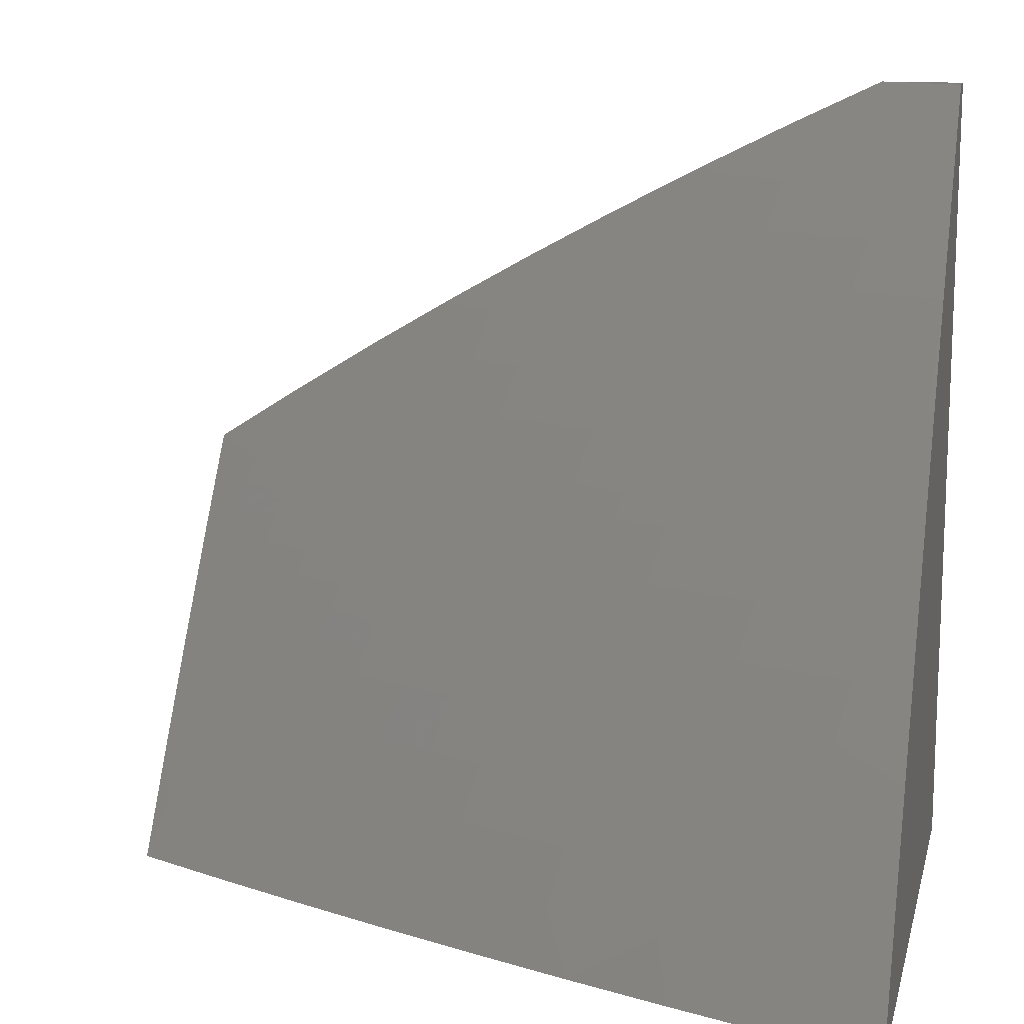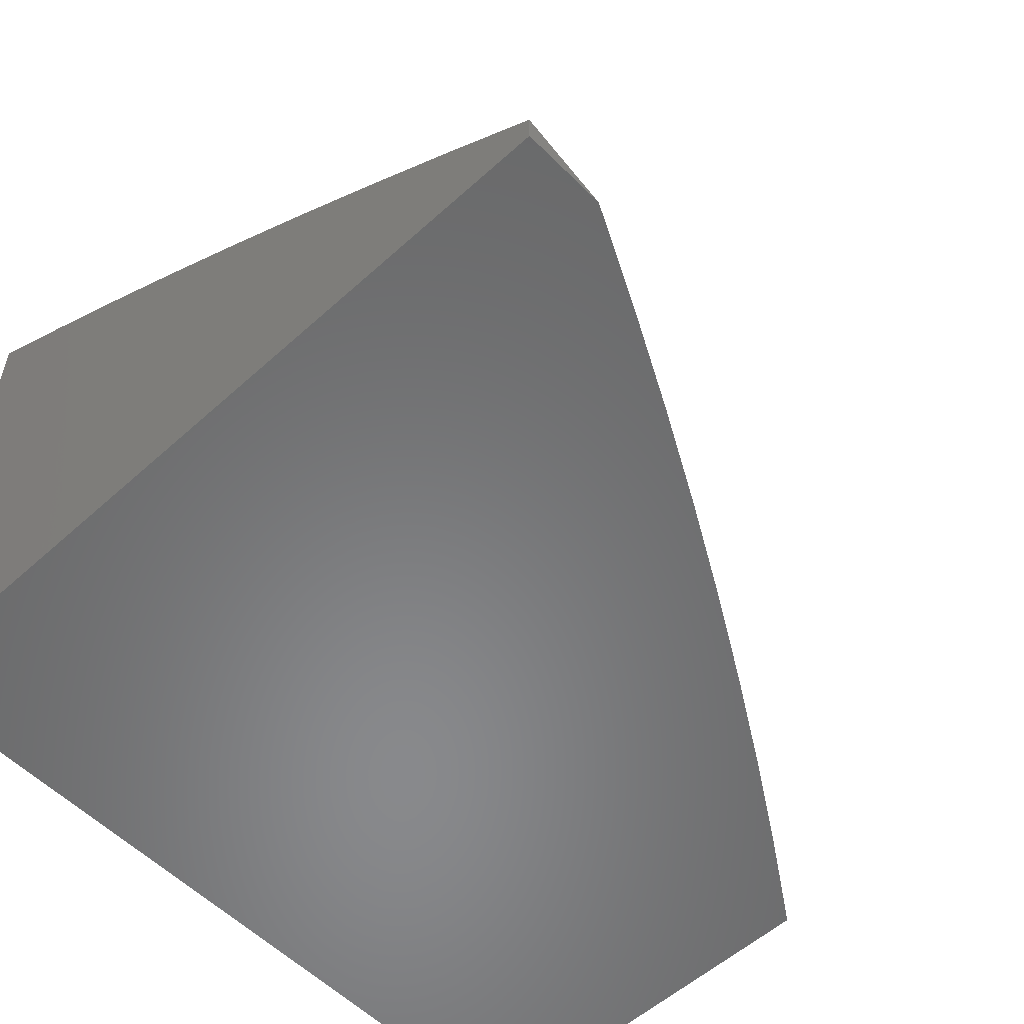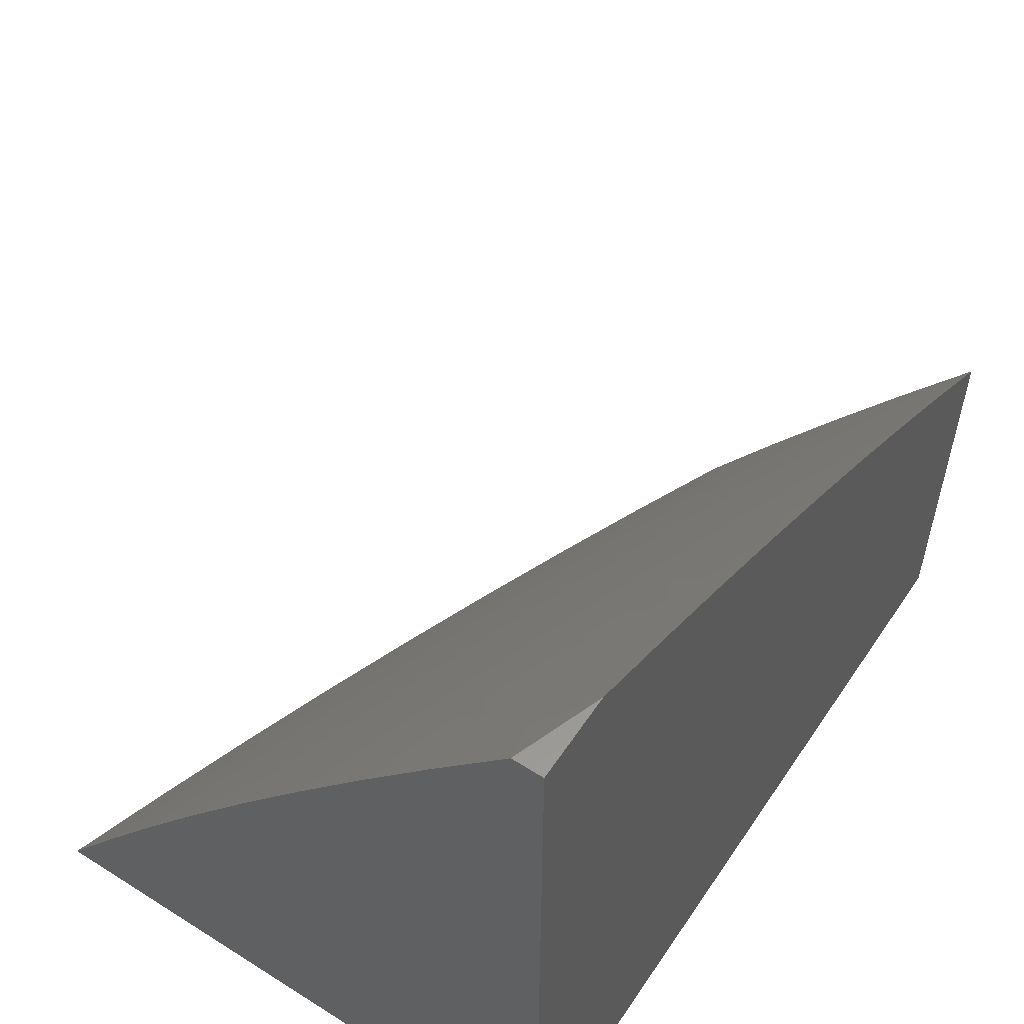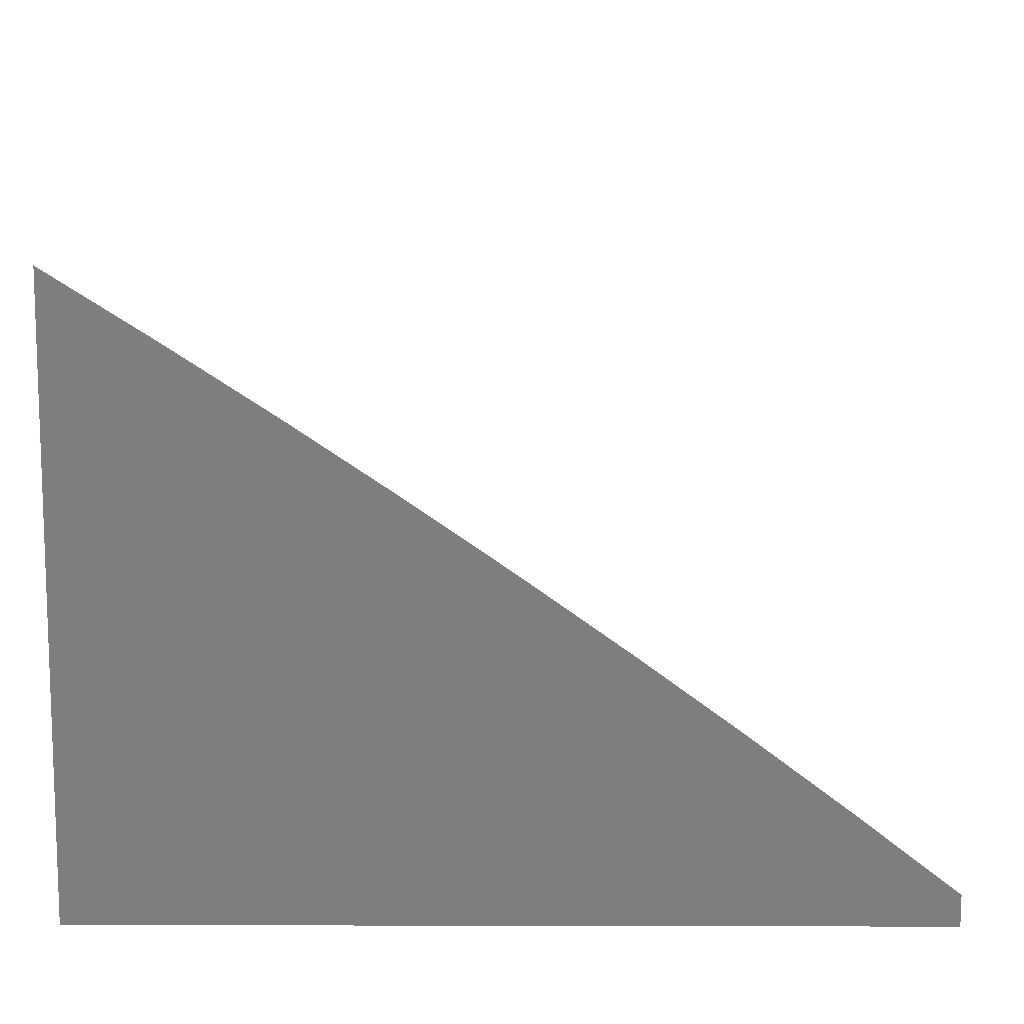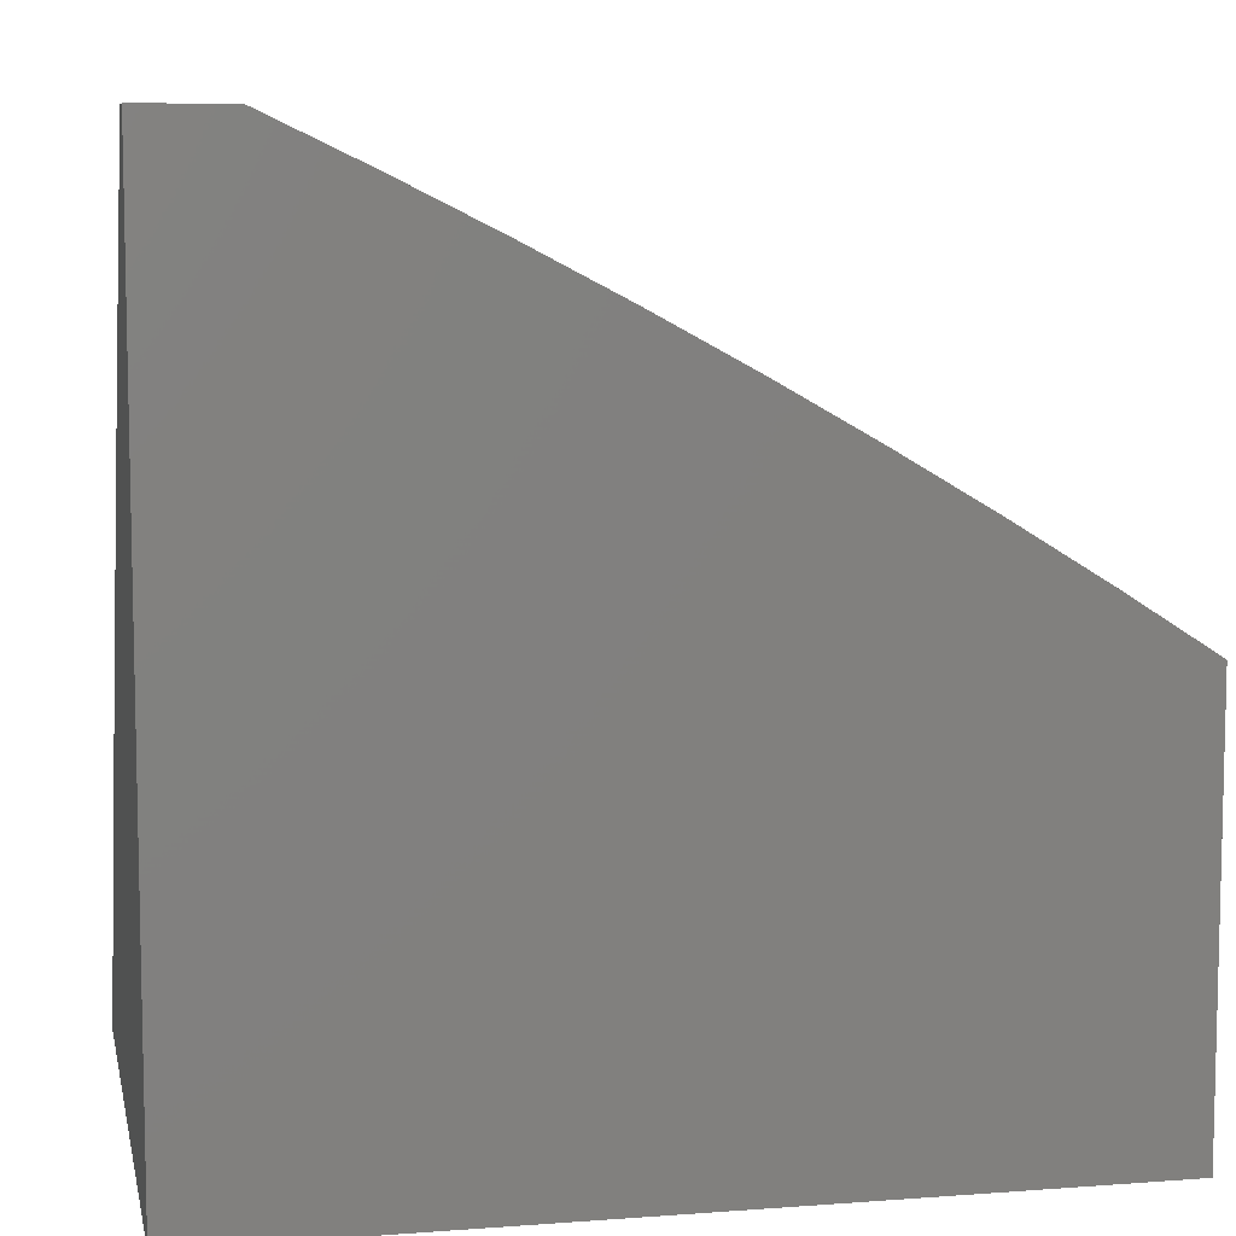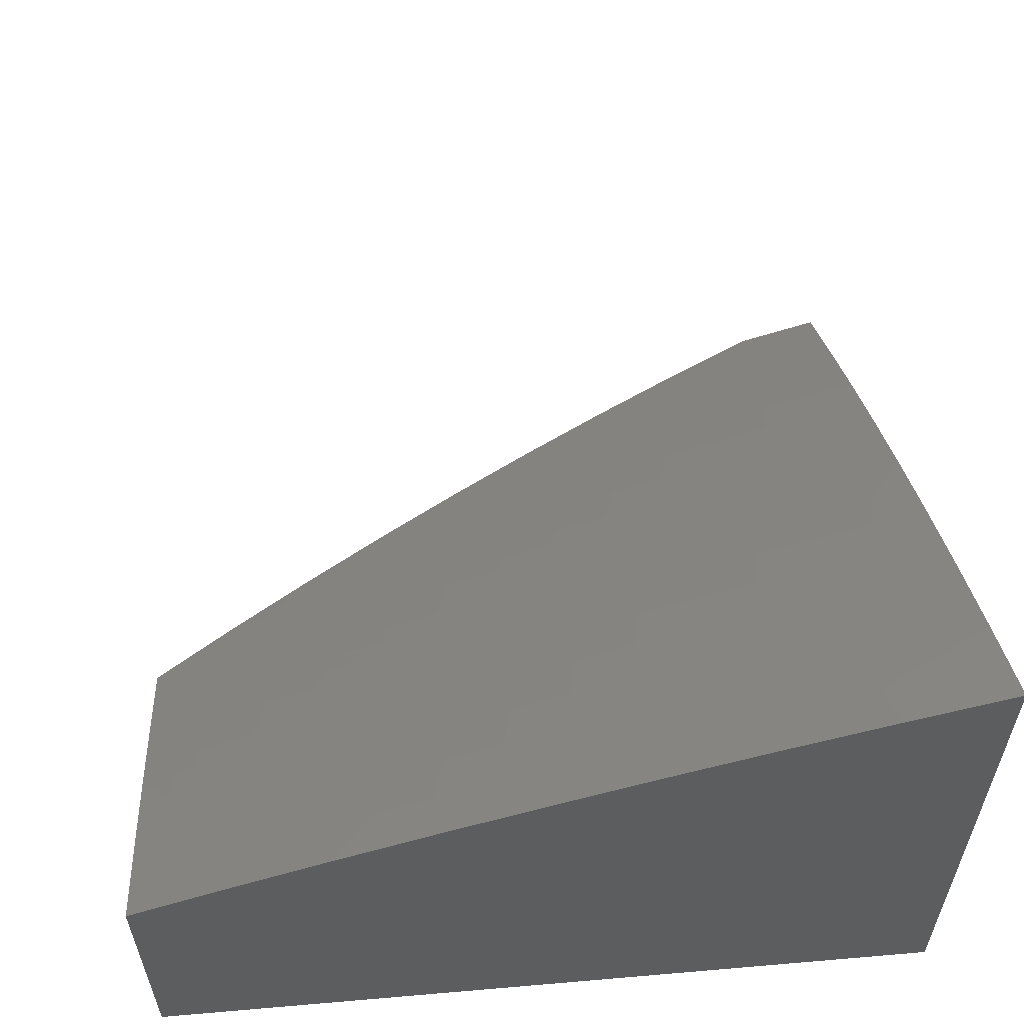
<metadata>
{"format":"stl","ext":"stl","renderer":"f3d","projection":"perspective","resolution":1024,"background":"white","views":[{"elev":13.6,"azim":-166.8,"up":"+Z"},{"elev":-55.3,"azim":-46.4,"up":"+Y"},{"elev":56.8,"azim":-56.5,"up":"+Z"},{"elev":11.6,"azim":-89.7,"up":"+Y"},{"elev":8.0,"azim":-11.7,"up":"+Z"},{"elev":58.3,"azim":174.9,"up":"+Y"}]}
</metadata>
<code>
# stl→obj: 229 verts, 454 faces
v 3.877 8.396 6
v 3.911 8.34 6.064
v 4 8.341 6
v 3.981 8.308 6.064
v 4 8.259 6.126
v 3.965 8.273 6.128
v 3.948 8.238 6.192
v 3.878 8.27 6.192
v 3.862 8.234 6.256
v 3.793 8.265 6.256
v 3.784 8.247 6.288
v 3.715 8.277 6.288
v 3.707 8.259 6.319
v 3.637 8.288 6.319
v 3.629 8.27 6.351
v 3.56 8.299 6.351
v 3.552 8.28 6.382
v 3.482 8.308 6.382
v 3.475 8.29 6.414
v 3.405 8.317 6.414
v 3.398 8.298 6.445
v 3.328 8.325 6.445
v 3.321 8.306 6.477
v 3.182 8.358 6.477
v 3.175 8.338 6.508
v 3.036 8.388 6.508
v 3.029 8.368 6.539
v 3 8.399 6.51
v 3.022 8.349 6.57
v 3 8.311 6.634
v 3.008 8.309 6.633
v 3 8.221 6.757
v 3.13 8.221 6.695
v 3.115 8.181 6.756
v 3.266 8.17 6.695
v 3.251 8.131 6.756
v 3.334 8.144 6.695
v 3.318 8.105 6.756
v 3.402 8.117 6.695
v 3.386 8.078 6.756
v 3.47 8.09 6.695
v 3.453 8.05 6.756
v 3.538 8.062 6.695
v 3.521 8.023 6.756
v 3.605 8.033 6.695
v 3.56 8 6.764
v 3.672 8 6.7
v 3.754 8.45 6
v 3.771 8.401 6.064
v 3.841 8.371 6.064
v 3.825 8.336 6.128
v 3.895 8.305 6.128
v 3.809 8.3 6.192
v 3.7 8.431 6.064
v 3.63 8.501 6
v 3.629 8.461 6.064
v 3.558 8.489 6.064
v 3.543 8.454 6.128
v 3.473 8.482 6.128
v 3.458 8.446 6.192
v 3.388 8.473 6.192
v 3.373 8.437 6.256
v 3.232 8.489 6.256
v 3.225 8.471 6.288
v 3.084 8.521 6.288
v 3.078 8.502 6.319
v 3 8.569 6.257
v 3 8.485 6.384
v 3.506 8.551 6
v 3.487 8.517 6.064
v 3.402 8.509 6.128
v 3.246 8.526 6.192
v 3.091 8.539 6.256
v 3.416 8.545 6.064
v 3.38 8.599 6
v 3.274 8.598 6.064
v 3.254 8.646 6
v 3.131 8.649 6.064
v 3.127 8.69 6
v 3 8.733 6
v 3 8.652 6.129
v 3.118 8.613 6.128
v 3.26 8.562 6.128
v 3.105 8.576 6.192
v 3.05 8.426 6.445
v 3.057 8.445 6.414
v 3.064 8.464 6.382
v 3.204 8.415 6.382
v 3.211 8.433 6.351
v 3.351 8.381 6.351
v 3.358 8.4 6.319
v 3.428 8.373 6.319
v 3.436 8.391 6.288
v 3.506 8.364 6.288
v 3.513 8.382 6.256
v 3.583 8.353 6.256
v 3.599 8.39 6.192
v 3.669 8.361 6.192
v 3.685 8.396 6.128
v 3.755 8.366 6.128
v 3.1 8.141 6.818
v 3 8.13 6.879
v 3.084 8.1 6.879
v 3.069 8.059 6.939
v 3.218 8.05 6.879
v 3.202 8.01 6.939
v 3.285 8.024 6.879
v 3.218 8 6.944
v 3.333 8 6.886
v 3 8.037 7
v 3.102 8 7
v 3.369 8.038 6.818
v 3.447 8 6.826
v 3.436 8.011 6.818
v 3.673 8.004 6.695
v 3.782 8 6.634
v 3.758 8.012 6.633
v 3.776 8.05 6.57
v 3.691 8.042 6.633
v 3.708 8.08 6.57
v 3.623 8.072 6.633
v 3.64 8.11 6.57
v 3.555 8.1 6.633
v 3.572 8.139 6.57
v 3.487 8.129 6.633
v 3.503 8.167 6.57
v 3.419 8.156 6.633
v 3.435 8.195 6.57
v 3.35 8.183 6.633
v 3.366 8.222 6.57
v 3.282 8.21 6.633
v 3.298 8.248 6.57
v 3.145 8.261 6.633
v 3.16 8.3 6.57
v 3.843 8.02 6.57
v 3.892 8 6.567
v 3.852 8.038 6.539
v 3.92 8.007 6.539
v 3.929 8.026 6.508
v 4 8 6.497
v 3.938 8.044 6.477
v 3.947 8.062 6.445
v 3.87 8.075 6.477
v 3.879 8.094 6.445
v 3.802 8.106 6.477
v 3.811 8.125 6.445
v 3.734 8.136 6.477
v 3.742 8.155 6.445
v 3.665 8.166 6.477
v 3.673 8.185 6.445
v 3.596 8.195 6.477
v 3.605 8.214 6.445
v 3.528 8.224 6.477
v 3.536 8.243 6.445
v 3.459 8.252 6.477
v 3.467 8.271 6.445
v 3.39 8.279 6.477
v 4 8.088 6.375
v 3.956 8.081 6.414
v 3.888 8.112 6.414
v 3.819 8.143 6.414
v 3.751 8.174 6.414
v 3.682 8.204 6.414
v 3.613 8.233 6.414
v 3.544 8.261 6.414
v 4 8.174 6.251
v 3.991 8.153 6.288
v 3.983 8.135 6.319
v 3.974 8.117 6.351
v 3.905 8.149 6.351
v 3.897 8.131 6.382
v 3.828 8.162 6.382
v 3.931 8.203 6.256
v 3.922 8.185 6.288
v 3.914 8.167 6.319
v 3.845 8.198 6.319
v 3.836 8.18 6.351
v 3.768 8.21 6.351
v 3.759 8.192 6.382
v 3.69 8.222 6.382
v 3.853 8.216 6.288
v 3.965 8.099 6.382
v 3.861 8.057 6.508
v 3.793 8.088 6.508
v 3.725 8.118 6.508
v 3.657 8.148 6.508
v 3.588 8.177 6.508
v 3.52 8.205 6.508
v 3.451 8.233 6.508
v 3.382 8.26 6.508
v 3.313 8.287 6.508
v 3.784 8.069 6.539
v 3.739 8.331 6.192
v 3.723 8.295 6.256
v 3.776 8.229 6.319
v 3.698 8.24 6.351
v 3.621 8.251 6.382
v 3.717 8.099 6.539
v 3.648 8.129 6.539
v 3.58 8.158 6.539
v 3.511 8.186 6.539
v 3.443 8.214 6.539
v 3.374 8.241 6.539
v 3.305 8.268 6.539
v 3.167 8.319 6.539
v 3.614 8.425 6.128
v 3.528 8.418 6.192
v 3.443 8.41 6.256
v 3.366 8.418 6.288
v 3.218 8.452 6.319
v 3.071 8.483 6.351
v 3.653 8.325 6.256
v 3.645 8.306 6.288
v 3.575 8.335 6.288
v 3.568 8.317 6.319
v 3.49 8.327 6.351
v 3.413 8.336 6.382
v 3.336 8.344 6.414
v 3.189 8.377 6.445
v 3.043 8.407 6.477
v 3.498 8.345 6.319
v 3.421 8.354 6.351
v 3.343 8.363 6.382
v 3.197 8.396 6.414
v 3.302 8.065 6.818
v 3.235 8.091 6.818
v 3 8 7
v 3 8 6
v 4 8 6
f 1 2 3
f 3 2 4
f 3 4 5
f 5 4 6
f 5 6 7
f 7 6 8
f 7 8 9
f 9 8 10
f 9 10 11
f 11 10 12
f 11 12 13
f 13 12 14
f 13 14 15
f 15 14 16
f 15 16 17
f 17 16 18
f 17 18 19
f 19 18 20
f 19 20 21
f 21 20 22
f 21 22 23
f 23 22 24
f 23 24 25
f 25 24 26
f 25 26 27
f 27 26 28
f 27 28 29
f 29 28 30
f 29 30 31
f 31 30 32
f 31 32 33
f 33 32 34
f 33 34 35
f 35 34 36
f 35 36 37
f 37 36 38
f 37 38 39
f 39 38 40
f 39 40 41
f 41 40 42
f 41 42 43
f 43 42 44
f 43 44 45
f 45 44 46
f 45 46 47
f 48 49 1
f 1 49 50
f 1 50 2
f 2 50 51
f 2 51 52
f 52 51 53
f 52 53 8
f 8 53 10
f 49 48 54
f 54 48 55
f 54 55 56
f 56 55 57
f 56 57 58
f 58 57 59
f 58 59 60
f 60 59 61
f 60 61 62
f 62 61 63
f 62 63 64
f 64 63 65
f 64 65 66
f 66 65 67
f 66 67 68
f 55 69 57
f 57 69 70
f 57 70 59
f 59 70 71
f 59 71 61
f 61 71 72
f 61 72 63
f 63 72 73
f 63 73 65
f 65 73 67
f 70 69 74
f 74 69 75
f 74 75 76
f 76 75 77
f 76 77 78
f 78 77 79
f 78 79 80
f 80 81 78
f 78 81 82
f 78 82 76
f 76 82 83
f 76 83 74
f 74 83 71
f 74 71 70
f 82 81 84
f 84 81 67
f 84 67 73
f 28 85 68
f 68 85 86
f 68 86 87
f 87 86 88
f 87 88 89
f 89 88 90
f 89 90 91
f 91 90 92
f 91 92 93
f 93 92 94
f 93 94 95
f 95 94 96
f 95 96 97
f 97 96 98
f 97 98 99
f 99 98 100
f 99 100 49
f 49 100 50
f 34 32 101
f 101 32 102
f 101 102 103
f 103 102 104
f 103 104 105
f 105 104 106
f 105 106 107
f 107 106 108
f 107 108 109
f 102 110 104
f 104 110 111
f 104 111 106
f 106 111 108
f 107 109 112
f 112 109 113
f 112 113 114
f 114 113 44
f 114 44 42
f 113 46 44
f 45 47 115
f 115 47 116
f 115 116 117
f 117 116 118
f 117 118 119
f 119 118 120
f 119 120 121
f 121 120 122
f 121 122 123
f 123 122 124
f 123 124 125
f 125 124 126
f 125 126 127
f 127 126 128
f 127 128 129
f 129 128 130
f 129 130 131
f 131 130 132
f 131 132 133
f 133 132 134
f 133 134 31
f 31 134 29
f 118 116 135
f 135 116 136
f 135 136 137
f 137 136 138
f 137 138 139
f 139 138 140
f 139 140 141
f 141 140 142
f 141 142 143
f 143 142 144
f 143 144 145
f 145 144 146
f 145 146 147
f 147 146 148
f 147 148 149
f 149 148 150
f 149 150 151
f 151 150 152
f 151 152 153
f 153 152 154
f 153 154 155
f 155 154 156
f 155 156 157
f 157 156 21
f 157 21 23
f 136 140 138
f 140 158 142
f 142 158 159
f 142 159 144
f 144 159 160
f 144 160 146
f 146 160 161
f 146 161 148
f 148 161 162
f 148 162 150
f 150 162 163
f 150 163 152
f 152 163 164
f 152 164 154
f 154 164 165
f 154 165 156
f 156 165 19
f 156 19 21
f 166 167 158
f 158 167 168
f 158 168 169
f 169 168 170
f 169 170 171
f 171 170 172
f 171 172 161
f 161 172 162
f 5 7 166
f 166 7 173
f 166 173 167
f 167 173 174
f 167 174 175
f 175 174 176
f 175 176 177
f 177 176 178
f 177 178 179
f 179 178 180
f 179 180 163
f 163 180 164
f 2 52 4
f 4 52 6
f 52 8 6
f 7 9 173
f 173 9 181
f 173 181 174
f 174 181 176
f 168 167 175
f 168 175 170
f 170 175 177
f 170 177 172
f 172 177 179
f 172 179 162
f 162 179 163
f 171 160 182
f 182 160 159
f 182 159 158
f 160 171 161
f 139 141 183
f 183 141 143
f 183 143 184
f 184 143 145
f 184 145 185
f 185 145 147
f 185 147 186
f 186 147 149
f 186 149 187
f 187 149 151
f 187 151 188
f 188 151 153
f 188 153 189
f 189 153 155
f 189 155 190
f 190 155 157
f 190 157 191
f 191 157 23
f 191 23 25
f 139 183 137
f 137 183 192
f 137 192 118
f 118 192 120
f 192 183 184
f 118 135 137
f 158 169 182
f 182 169 171
f 50 100 51
f 51 100 193
f 51 193 53
f 53 193 194
f 53 194 10
f 10 194 12
f 181 9 11
f 176 181 195
f 195 181 11
f 195 11 13
f 176 195 178
f 178 195 196
f 178 196 180
f 180 196 197
f 180 197 164
f 164 197 165
f 196 195 13
f 192 184 198
f 198 184 185
f 198 185 199
f 199 185 186
f 199 186 200
f 200 186 187
f 200 187 201
f 201 187 188
f 201 188 202
f 202 188 189
f 202 189 203
f 203 189 190
f 203 190 204
f 204 190 191
f 204 191 205
f 205 191 25
f 205 25 27
f 122 120 198
f 198 120 192
f 122 198 199
f 45 115 119
f 119 115 117
f 45 119 121
f 49 54 99
f 99 54 206
f 99 206 97
f 97 206 207
f 97 207 95
f 95 207 208
f 95 208 93
f 93 208 209
f 93 209 91
f 91 209 210
f 91 210 89
f 89 210 211
f 89 211 87
f 87 211 68
f 193 100 98
f 194 193 212
f 212 193 98
f 212 98 96
f 12 194 213
f 213 194 212
f 213 212 214
f 214 212 96
f 214 96 94
f 12 213 14
f 14 213 215
f 14 215 16
f 16 215 216
f 16 216 18
f 18 216 217
f 18 217 20
f 20 217 218
f 20 218 22
f 22 218 219
f 22 219 24
f 24 219 220
f 24 220 26
f 26 220 28
f 215 213 214
f 196 13 15
f 196 15 197
f 197 15 17
f 197 17 165
f 165 17 19
f 122 199 124
f 124 199 200
f 124 200 126
f 126 200 201
f 126 201 128
f 128 201 202
f 128 202 130
f 130 202 203
f 130 203 132
f 132 203 204
f 132 204 134
f 134 204 205
f 134 205 29
f 29 205 27
f 45 121 43
f 43 121 123
f 43 123 41
f 41 123 125
f 41 125 39
f 39 125 127
f 39 127 37
f 37 127 129
f 37 129 35
f 35 129 131
f 35 131 33
f 33 131 133
f 33 133 31
f 56 58 206
f 206 58 207
f 208 207 60
f 60 207 58
f 215 214 221
f 221 214 94
f 221 94 92
f 215 221 216
f 216 221 222
f 216 222 217
f 217 222 223
f 217 223 218
f 218 223 224
f 218 224 219
f 219 224 85
f 219 85 220
f 220 85 28
f 222 221 92
f 114 42 112
f 112 42 40
f 112 40 225
f 225 40 38
f 225 38 226
f 226 38 36
f 226 36 101
f 101 36 34
f 107 112 225
f 54 56 206
f 209 208 62
f 62 208 60
f 223 222 90
f 90 222 92
f 105 107 225
f 105 225 226
f 71 83 72
f 72 83 84
f 72 84 73
f 84 83 82
f 209 62 64
f 209 64 210
f 210 64 66
f 210 66 211
f 211 66 68
f 223 90 88
f 223 88 224
f 224 88 86
f 224 86 85
f 105 226 103
f 103 226 101
f 111 110 227
f 110 102 227
f 227 102 228
f 228 102 32
f 228 32 30
f 30 28 228
f 228 28 68
f 228 68 67
f 67 81 228
f 228 81 80
f 80 79 228
f 228 79 77
f 228 77 75
f 75 69 228
f 228 69 55
f 228 55 48
f 228 48 229
f 229 48 1
f 229 1 3
f 140 136 229
f 229 136 116
f 229 116 228
f 228 116 47
f 228 47 46
f 46 113 228
f 228 113 109
f 228 109 108
f 111 227 108
f 108 227 228
f 3 5 229
f 229 5 166
f 229 166 158
f 158 140 229

</code>
